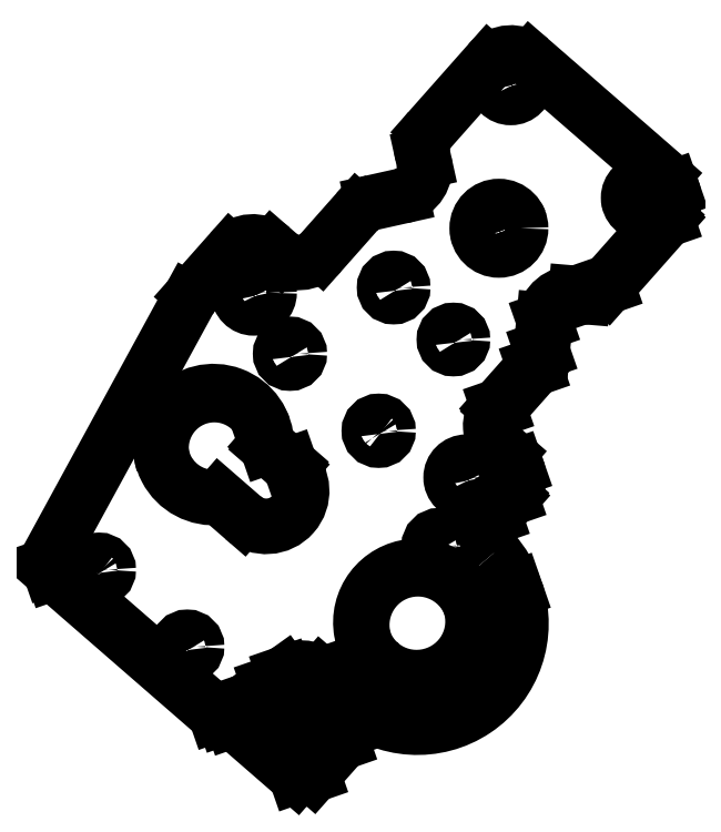
<metadata>
{"format":"dxf","ext":"dxf","renderer":"ezdxf+matplotlib","layout":"modelspace","background":"white","min_lineweight":24,"dpi":150}
</metadata>
<code>
0
SECTION
2
ENTITIES
0
CIRCLE
8
0
10
1.823
20
25.14
30
0
40
2.583
0
CIRCLE
8
0
10
24.33
20
5.598
30
0
40
2.583
0
CIRCLE
8
0
10
-7.875
20
-18.37
30
0
40
1.539
0
CIRCLE
8
0
10
-0.1849
20
0.4426
30
0
40
3.674
0
CIRCLE
8
0
10
-41.62
20
-10.44
30
0
40
2.583
0
CIRCLE
8
0
10
-52.88
20
-70.3
30
0
40
1.588
0
CIRCLE
8
0
10
-17.88
20
-78.97
30
0
40
1.737
0
CIRCLE
8
0
10
-35.51
20
-20.77
30
0
40
1.588
0
LWPOLYLINE
8
0
90
       62
70
   128
43
0
10
-20.33
20
-73.22
10
-19.56
20
-73.82
10
-18.74
20
-74.34
10
-17.87
20
-74.76
10
-16.96
20
-75.1
10
-16.01
20
-75.35
10
-15.05
20
-75.49
10
-14.07
20
-75.54
10
-13.1
20
-75.48
10
-12.13
20
-75.33
10
-11.18
20
-75.08
10
-10.27
20
-74.73
10
-9.394
20
-74.3
10
-8.568
20
-73.77
10
-7.801
20
-73.17
10
-7.099
20
-72.49
10
-6.472
20
-71.74
10
-5.924
20
-70.94
10
-5.463
20
-70.08
10
-5.092
20
-69.18
10
-4.817
20
-68.25
10
-4.639
20
-67.3
10
-4.561
20
-66.33
10
-4.584
20
-65.36
10
-4.707
20
-64.4
10
-4.929
20
-63.46
10
-5.248
20
-62.55
10
-5.66
20
-61.67
10
-6.16
20
-60.84
10
-6.745
20
-60.07
10
-7.407
20
-59.36
10
-8.139
20
-58.72
10
-8.934
20
-58.17
10
-9.783
20
-57.69
10
-10.68
20
-57.31
10
-11.61
20
-57.02
10
-12.56
20
-56.82
10
-13.53
20
-56.73
10
-14.51
20
-56.73
10
-15.48
20
-56.83
10
-16.44
20
-57.04
10
-17.37
20
-57.33
10
-18.27
20
-57.73
10
-19.12
20
-58.21
10
-19.92
20
-58.77
10
-20.65
20
-59.41
10
-21.32
20
-60.13
10
-21.91
20
-60.9
10
-22.41
20
-61.74
10
-22.83
20
-62.62
10
-23.15
20
-63.53
10
-23.38
20
-64.48
10
-23.51
20
-65.44
10
-23.53
20
-66.41
10
-23.46
20
-67.37
10
-23.29
20
-68.32
10
-23.02
20
-69.25
10
-22.65
20
-70.15
10
-22.19
20
-71
10
-21.65
20
-71.81
10
-21.03
20
-72.55
10
-20.33
20
-73.22
0
CIRCLE
8
0
10
-10.24
20
-53.27
30
0
40
1.737
0
CIRCLE
8
0
10
-20.51
20
-33.8
30
0
40
1.588
0
CIRCLE
8
0
10
-67.82
20
-57.29
30
0
40
1.588
0
CIRCLE
8
0
10
-5.684
20
-41.69
30
0
40
2.583
0
CIRCLE
8
0
10
-17.98
20
-9.58
30
0
40
1.539
0
LWPOLYLINE
8
0
90
        3
70
   128
43
0
10
-66.27
20
-56.98
10
-66.36
20
-56.82
10
-66.63
20
-56.53
0
LWPOLYLINE
8
0
90
        3
70
   128
43
0
10
-18.96
20
-33.49
10
-19.05
20
-33.33
10
-19.32
20
-33.03
0
LINE
8
0
10
2.634
20
-60.82
30
0
11
2.483
21
-60.38
31
0
0
LINE
8
0
10
-26.33
20
-84.51
30
0
11
-26.48
21
-84.08
31
0
0
LINE
8
0
10
2.878
20
-40.24
30
0
11
2.727
21
-39.81
31
0
0
LINE
8
0
10
-76.33
20
-56.56
30
0
11
-76.18
21
-57
31
0
0
LINE
8
0
10
29.18
20
6.811
30
0
11
29.03
21
7.245
31
0
0
LINE
8
0
10
-47.43
20
-45.03
30
0
11
-43.47
21
-48.47
31
0
0
LINE
8
0
10
-35.53
20
-39.51
30
0
11
-39.49
21
-36.07
31
0
0
LINE
8
0
10
27.61
20
9.337
30
0
11
5.153
21
28.87
31
0
0
LINE
8
0
10
18.02
20
-8.97
30
0
11
28.05
21
2.349
31
0
0
LINE
8
0
10
12.87
20
-10.57
30
0
11
13.83
21
-10.65
31
0
0
LINE
8
0
10
6.989
20
-19.98
30
0
11
7.44
21
-15.09
31
0
0
LINE
8
0
10
-0.3231
20
-29.68
30
0
11
5.758
21
-22.82
31
0
0
LINE
8
0
10
1.311
20
-37.71
30
0
11
0.1133
21
-36.67
31
0
0
LINE
8
0
10
-1.064
20
-47.88
30
0
11
1.747
21
-44.7
31
0
0
LINE
8
0
10
-30.28
20
-75.14
30
0
11
-25.62
21
-79.19
31
0
0
LINE
8
0
10
-39.06
20
-76.71
30
0
11
-36.49
21
-74.87
31
0
0
LINE
8
0
10
-35.12
20
-83.38
30
0
11
-39.22
21
-79.81
31
0
0
LINE
8
0
10
-31.36
20
-82.13
30
0
11
-32.3
21
-83.19
31
0
0
LINE
8
0
10
-27.04
20
-83.24
30
0
11
-28.54
21
-81.94
31
0
0
LINE
8
0
10
-31.77
20
-91.57
30
0
11
-26.87
21
-86.04
31
0
0
LINE
8
0
10
-45.43
20
-82.34
30
0
11
-34.59
21
-91.76
31
0
0
LINE
8
0
10
-75.76
20
-57.4
30
0
11
-48.2
21
-81.36
31
0
0
LINE
8
0
10
-52.58
20
-11.67
30
0
11
-76.2
21
-54.97
31
0
0
LINE
8
0
10
-45.56
20
-3.562
30
0
11
-51.93
21
-10.75
31
0
0
LINE
8
0
10
-37.32
20
-4.125
30
0
11
-38.51
21
-3.083
31
0
0
LINE
8
0
10
-24.19
20
3.22
30
0
11
-30.27
21
-3.646
31
0
0
LINE
8
0
10
-16.67
20
5.877
30
0
11
-21.51
21
4.798
31
0
0
LINE
8
0
10
-13.06
20
12.73
30
0
11
-12.85
21
11.8
31
0
0
LINE
8
0
10
-1.897
20
28.39
30
0
11
-11.92
21
17.07
31
0
0
LINE
8
0
10
-25.62
20
-79.19
30
0
11
-25.47
21
-79.63
31
0
0
LINE
8
0
10
-34.44
20
-92.2
30
0
11
-34.59
21
-91.76
31
0
0
LINE
8
0
10
-31.77
20
-91.57
30
0
11
-31.62
21
-92.01
31
0
0
LINE
8
0
10
-26.72
20
-86.47
30
0
11
-26.87
21
-86.04
31
0
0
LINE
8
0
10
-26.72
20
-86.47
30
0
11
-31.62
21
-92.01
31
0
0
LINE
8
0
10
-34.44
20
-92.2
30
0
11
-45.28
21
-82.77
31
0
0
LINE
8
0
10
-45.43
20
-82.34
30
0
11
-45.28
21
-82.77
31
0
0
LINE
8
0
10
-30.28
20
-75.14
30
0
11
-30.13
21
-75.58
31
0
0
LINE
8
0
10
-30.13
20
-75.58
30
0
11
-25.47
21
-79.63
31
0
0
LINE
8
0
10
-46.67
20
-82.29
30
0
11
-46.82
21
-81.85
31
0
0
LINE
8
0
10
-36.34
20
-75.3
30
0
11
-36.49
21
-74.87
31
0
0
LINE
8
0
10
-39.06
20
-76.71
30
0
11
-38.91
21
-77.14
31
0
0
LINE
8
0
10
-48.05
20
-81.8
30
0
11
-48.2
21
-81.36
31
0
0
LINE
8
0
10
-75.76
20
-57.4
30
0
11
-75.61
21
-57.83
31
0
0
LINE
8
0
10
-75.61
20
-57.83
30
0
11
-48.05
21
-81.8
31
0
0
LINE
8
0
10
-38.91
20
-77.14
30
0
11
-36.34
21
-75.3
31
0
0
LINE
8
0
10
-1.064
20
-47.88
30
0
11
-0.9127
21
-48.31
31
0
0
LINE
8
0
10
1.898
20
-45.14
30
0
11
1.747
21
-44.7
31
0
0
LINE
8
0
10
-0.9127
20
-48.31
30
0
11
1.898
21
-45.14
31
0
0
LINE
8
0
10
-35.53
20
-39.51
30
0
11
-35.38
21
-39.95
31
0
0
LINE
8
0
10
-0.3231
20
-29.68
30
0
11
-0.1722
21
-30.12
31
0
0
LINE
8
0
10
-39.49
20
-36.07
30
0
11
-39.34
21
-36.5
31
0
0
LINE
8
0
10
5.909
20
-23.25
30
0
11
5.758
21
-22.82
31
0
0
LINE
8
0
10
-0.1722
20
-30.12
30
0
11
5.909
21
-23.25
31
0
0
LINE
8
0
10
-35.38
20
-39.95
30
0
11
-39.34
21
-36.5
31
0
0
LINE
8
0
10
6.989
20
-19.98
30
0
11
7.14
21
-20.42
31
0
0
LINE
8
0
10
7.591
20
-15.52
30
0
11
7.44
21
-15.09
31
0
0
LINE
8
0
10
7.14
20
-20.42
30
0
11
7.591
21
-15.52
31
0
0
LINE
8
0
10
12.87
20
-10.57
30
0
11
13.02
21
-11
31
0
0
LINE
8
0
10
13.98
20
-11.08
30
0
11
13.83
21
-10.65
31
0
0
LINE
8
0
10
18.02
20
-8.97
30
0
11
18.17
21
-9.404
31
0
0
LINE
8
0
10
13.98
20
-11.08
30
0
11
13.02
21
-11
31
0
0
LINE
8
0
10
28.2
20
1.915
30
0
11
28.05
21
2.349
31
0
0
LINE
8
0
10
28.2
20
1.915
30
0
11
18.17
21
-9.404
31
0
0
ARC
8
0
10
-48.45
20
-36.13
30
0
40
8.958
50
0.3907
51
276.5
0
ARC
8
0
10
-39.52
20
-43.98
30
0
40
5.985
50
228.7
51
48.22
0
ARC
8
0
10
1.871
20
25.06
30
0
40
5.028
50
49.24
51
138.5
0
ARC
8
0
10
24.38
20
5.628
30
0
40
4.92
50
318.2
51
48.93
0
ARC
8
0
10
14.25
20
-5.621
30
0
40
5.046
50
265.2
51
318.4
0
ARC
8
0
10
12.44
20
-15.57
30
0
40
5.021
50
85.08
51
174.4
0
ARC
8
0
10
2.043
20
-19.52
30
0
40
4.967
50
318.4
51
354.7
0
ARC
8
0
10
3.349
20
-32.96
30
0
40
4.923
50
138.2
51
228.9
0
ARC
8
0
10
-1.921
20
-41.42
30
0
40
4.92
50
318.2
51
48.93
0
ARC
8
0
10
2.61
20
-51.16
30
0
40
4.924
50
138.2
51
222.2
0
ARC
8
0
10
-14.11
20
-66.05
30
0
40
17.47
50
228.8
51
41.55
0
ARC
8
0
10
-33.56
20
-78.94
30
0
40
5.021
50
49.19
51
125.7
0
ARC
8
0
10
-37.93
20
-78.32
30
0
40
1.973
50
125.2
51
228.8
0
ARC
8
0
10
-33.8
20
-81.86
30
0
40
2.011
50
229.2
51
318.5
0
ARC
8
0
10
-29.85
20
-83.46
30
0
40
2.011
50
49.23
51
138.5
0
ARC
8
0
10
-28.34
20
-84.73
30
0
40
1.968
50
318.2
51
48.92
0
ARC
8
0
10
-33.28
20
-90.24
30
0
40
2.011
50
229.2
51
318.5
0
ARC
8
0
10
-46.74
20
-83.85
30
0
40
1.996
50
49.07
51
92.23
0
ARC
8
0
10
-46.9
20
-79.86
30
0
40
1.996
50
229.1
51
272.2
0
ARC
8
0
10
-74.48
20
-55.92
30
0
40
1.965
50
151.3
51
229
0
ARC
8
0
10
-48.19
20
-14.07
30
0
40
4.998
50
138.5
51
151.4
0
ARC
8
0
10
-41.8
20
-6.892
30
0
40
5.028
50
49.24
51
138.5
0
ARC
8
0
10
-34.03
20
-0.3197
30
0
40
5.025
50
229.2
51
318.6
0
ARC
8
0
10
-20.41
20
-0.1258
30
0
40
5.044
50
102.6
51
138.4
0
ARC
8
0
10
-17.73
20
10.75
30
0
40
4.99
50
282.3
51
12.08
0
ARC
8
0
10
-8.226
20
13.78
30
0
40
4.946
50
138.3
51
192.3
0
ARC
8
0
10
-13.97
20
-66.4
30
0
40
17.52
50
229
51
18.59
0
ARC
8
0
10
-33.13
20
-90.68
30
0
40
2.011
50
229.2
51
318.5
0
ARC
8
0
10
-28.19
20
-85.16
30
0
40
1.975
50
318.3
51
19.06
0
ARC
8
0
10
-17.71
20
-79.43
30
0
40
1.752
50
27.26
51
191.1
0
ARC
8
0
10
-13.87
20
-66.64
30
0
40
9.502
50
21.04
51
197.3
0
ARC
8
0
10
-46.59
20
-84.28
30
0
40
1.996
50
49.07
51
92.23
0
ARC
8
0
10
-33.41
20
-79.38
30
0
40
5.022
50
49.21
51
125.7
0
ARC
8
0
10
-37.76
20
-78.76
30
0
40
1.983
50
125.4
51
192.3
0
ARC
8
0
10
-46.75
20
-80.29
30
0
40
1.996
50
229.1
51
272.2
0
ARC
8
0
10
-52.71
20
-70.76
30
0
40
1.602
50
28
51
190.3
0
ARC
8
0
10
2.775
20
-51.6
30
0
40
4.939
50
138.3
51
196.4
0
ARC
8
0
10
-10.07
20
-53.73
30
0
40
1.752
50
27.26
51
191.1
0
ARC
8
0
10
-1.789
20
-41.85
30
0
40
4.937
50
318.3
51
19.06
0
ARC
8
0
10
-5.502
20
-42.15
30
0
40
2.602
50
24.77
51
193.6
0
ARC
8
0
10
-39.24
20
-44.39
30
0
40
5.889
50
21.42
51
49.01
0
ARC
8
0
10
3.516
20
-33.4
30
0
40
4.939
50
138.3
51
196.4
0
ARC
8
0
10
-67.68
20
-57.74
30
0
40
1.604
50
49.06
51
190.3
0
ARC
8
0
10
-74.33
20
-56.35
30
0
40
1.962
50
199.2
51
229
0
ARC
8
0
10
-48.31
20
-36.69
30
0
40
9.002
50
21.12
51
197.2
0
ARC
8
0
10
-20.37
20
-34.24
30
0
40
1.604
50
49.06
51
190.3
0
ARC
8
0
10
2.194
20
-19.95
30
0
40
4.967
50
318.4
51
354.7
0
ARC
8
0
10
12.59
20
-16
30
0
40
5.018
50
85.04
51
174.5
0
ARC
8
0
10
-7.705
20
-18.82
30
0
40
1.552
50
28.27
51
190.1
0
ARC
8
0
10
14.4
20
-6.056
30
0
40
5.046
50
265.2
51
318.4
0
ARC
8
0
10
-35.34
20
-21.22
30
0
40
1.602
50
28
51
190.3
0
ARC
8
0
10
24.51
20
5.199
30
0
40
4.937
50
318.3
51
19.06
0
ARC
8
0
10
24.46
20
5.146
30
0
40
2.602
50
24.77
51
193.6
0
ARC
8
0
10
-17.81
20
-10.03
30
0
40
1.552
50
28.27
51
190.1
0
ARC
8
0
10
0.01085
20
-0.03123
30
0
40
3.702
50
23.24
51
195.1
0
ARC
8
0
10
-41.44
20
-10.91
30
0
40
2.602
50
24.77
51
193.6
0
ARC
8
0
10
2.005
20
24.68
30
0
40
2.602
50
24.77
51
193.6
0
ENDSEC
0
EOF

</code>
